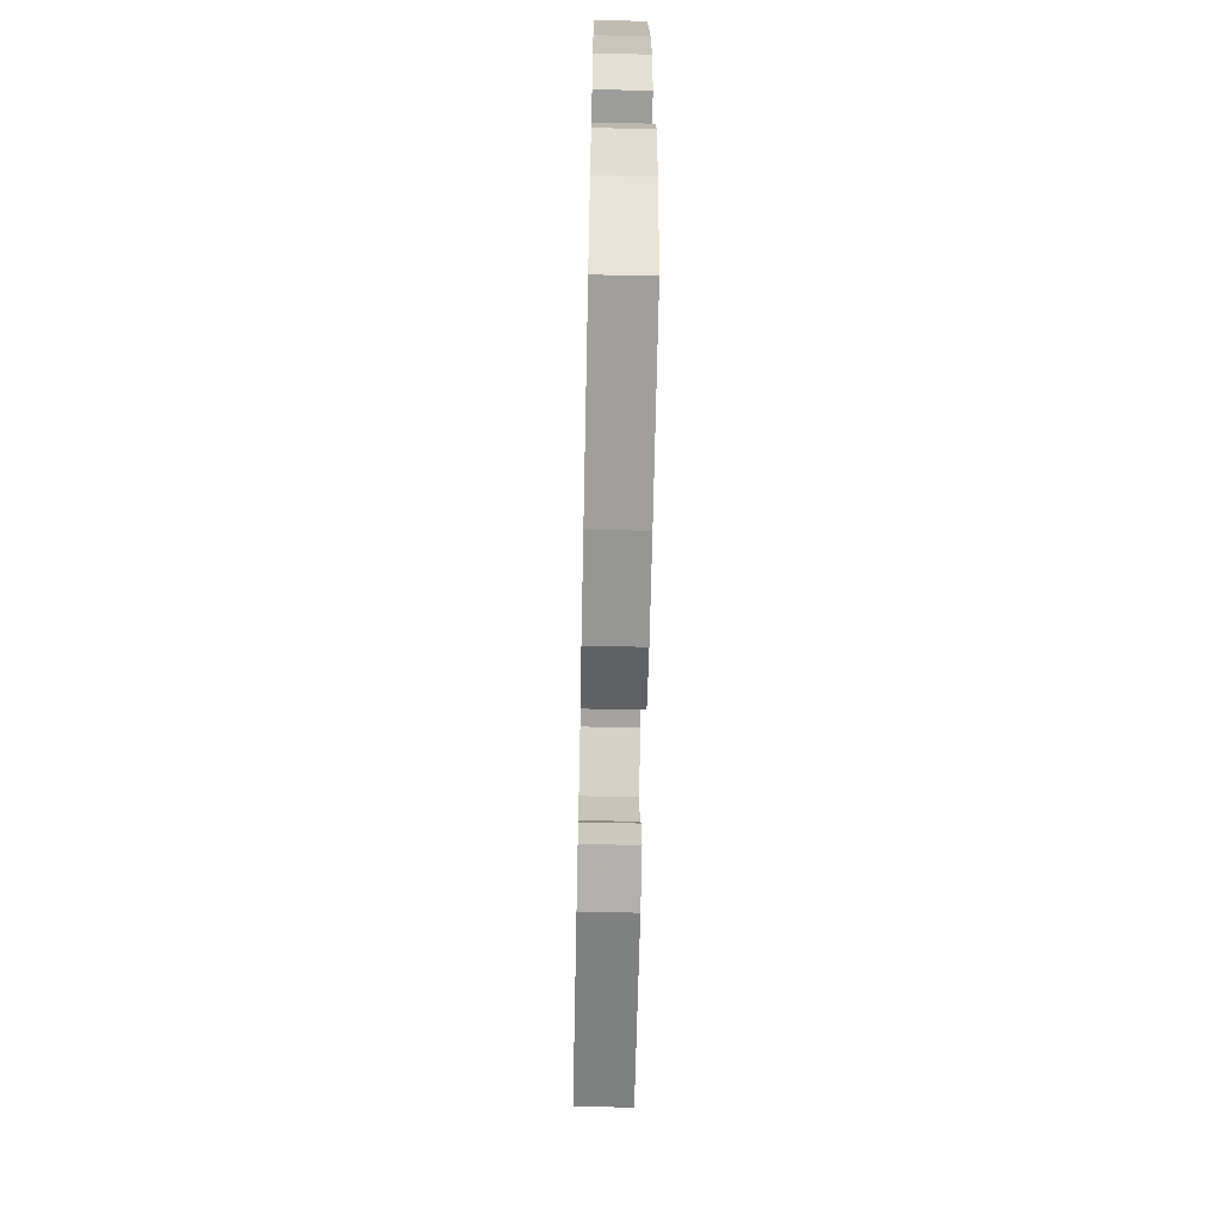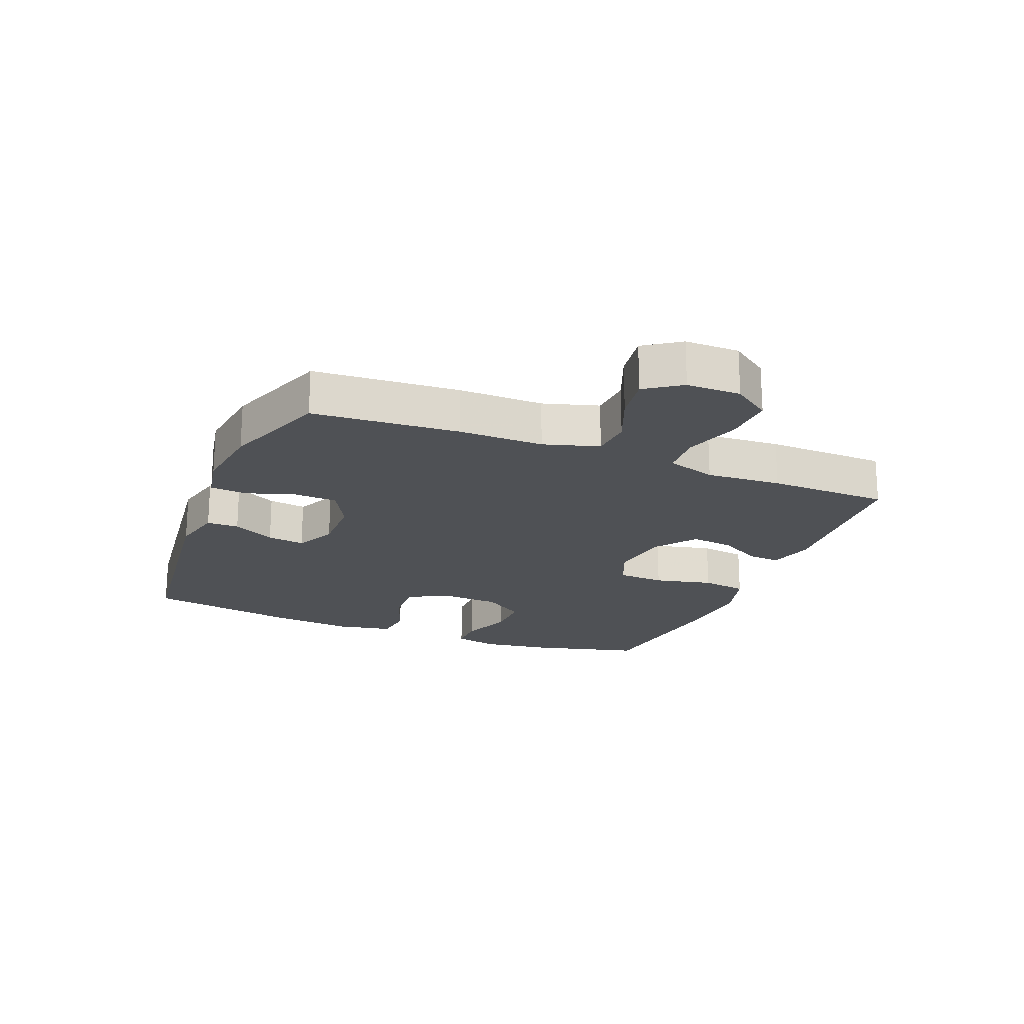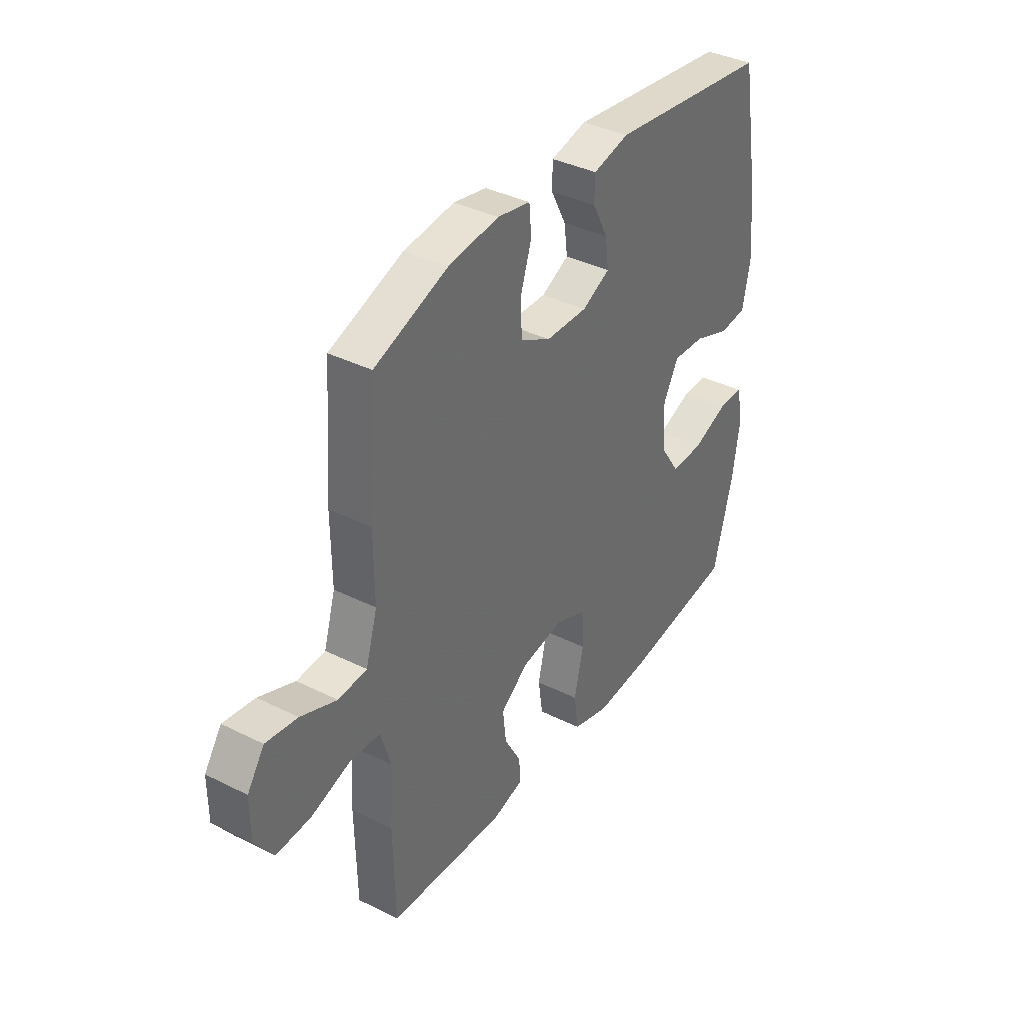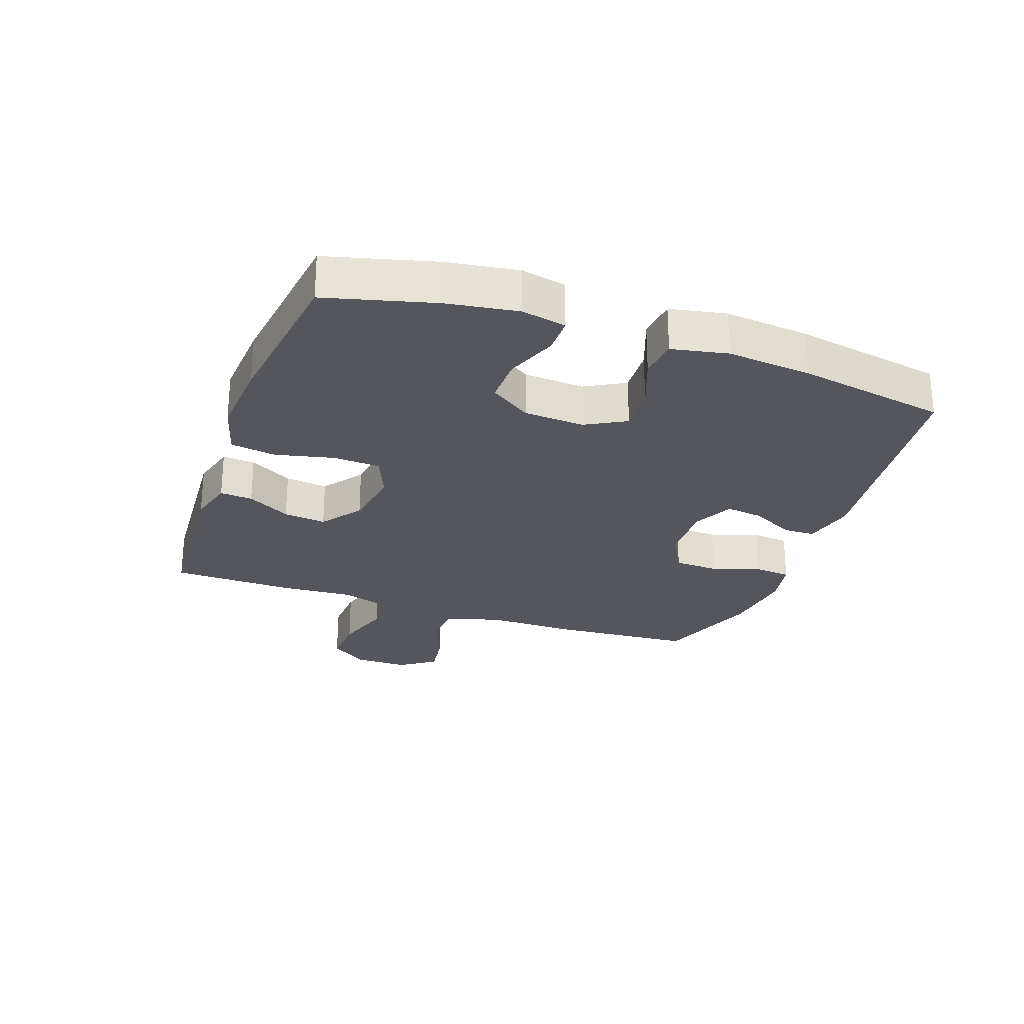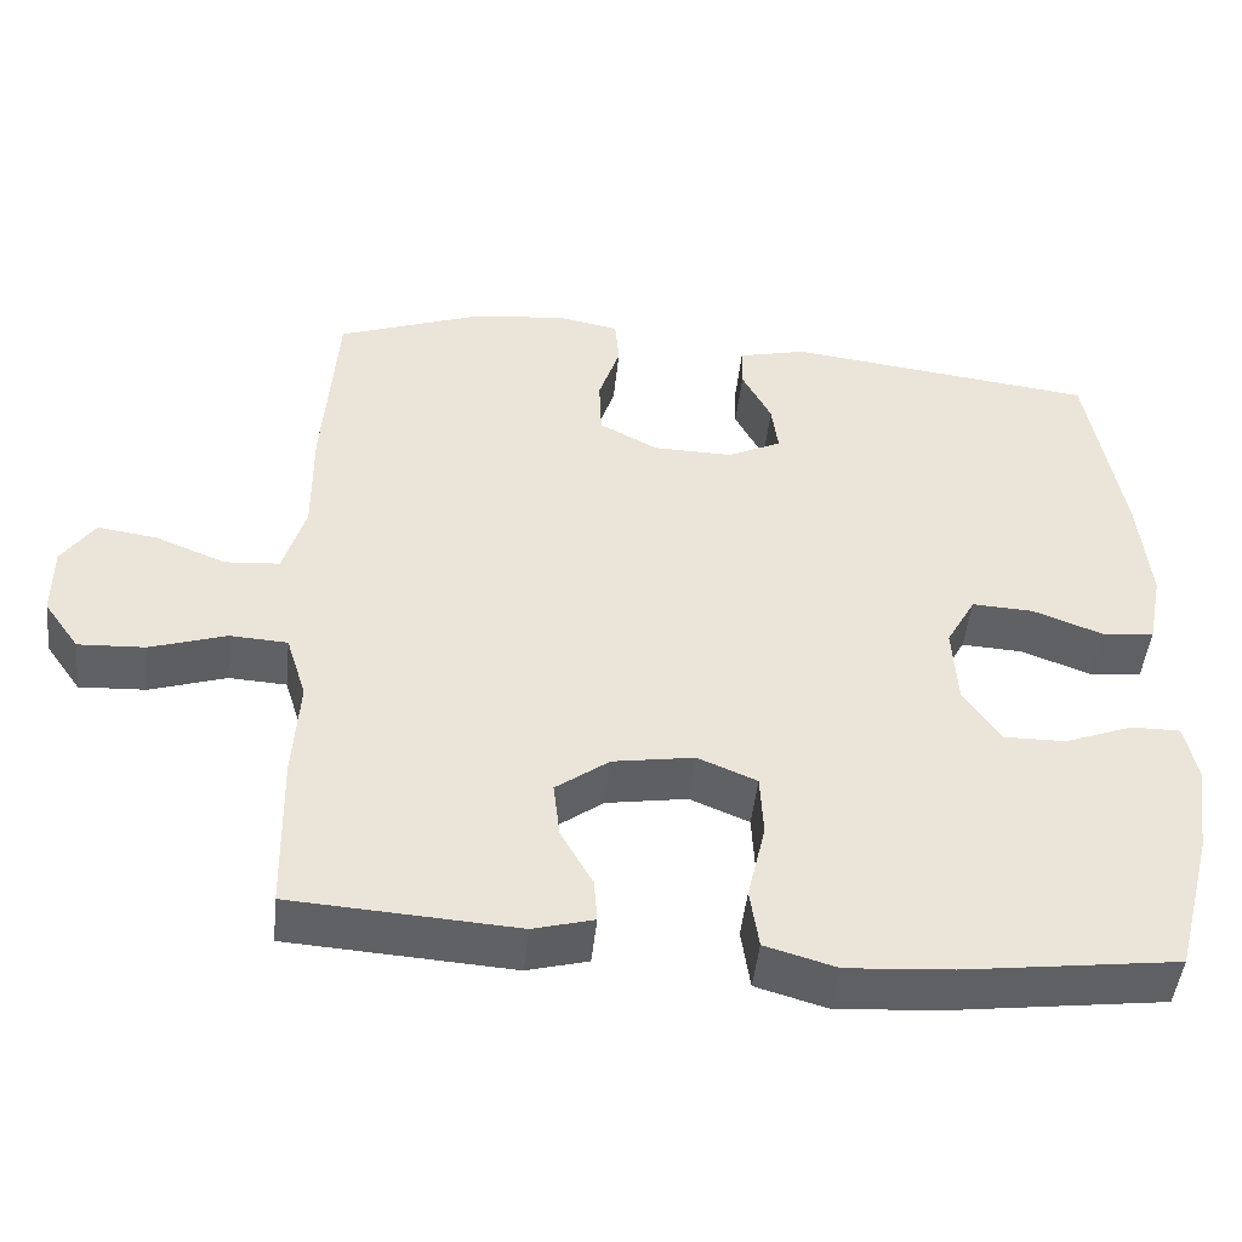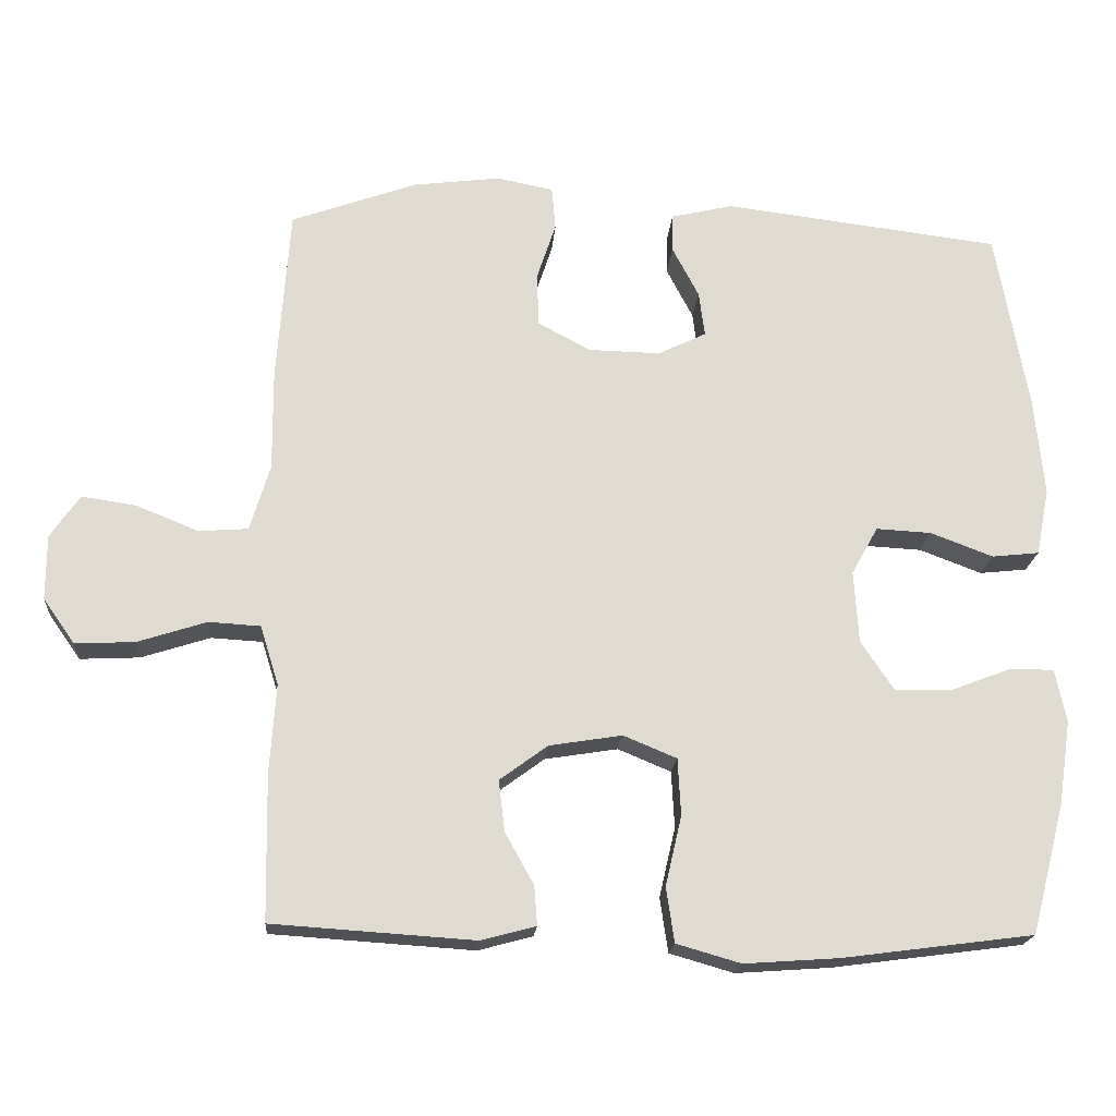
<metadata>
{"format":"obj","ext":"obj","renderer":"f3d","projection":"perspective","resolution":1024,"background":"white","views":[{"elev":-63.7,"azim":-91.2,"up":"+Z"},{"elev":-20.1,"azim":68.1,"up":"+Y"},{"elev":37.6,"azim":122.6,"up":"+Z"},{"elev":-26.2,"azim":-109.5,"up":"+Y"},{"elev":-46.9,"azim":174.0,"up":"+Z"},{"elev":-19.4,"azim":175.6,"up":"+Z"}]}
</metadata>
<code>
v 0.5 0.07 0.5
v 0.517 0.07 0.263
v 0.516 0.07 0.125
v 0.543 0.07 0.035
v 0.61 0.07 0.03
v 0.694 0.07 0.064
v 0.768 0.07 0.075
v 0.808 0.07 0.017
v 0.808 0.07 -0.071
v 0.765 0.07 -0.132
v 0.684 0.07 -0.128
v 0.591 0.07 -0.098
v 0.521 0.07 -0.102
v 0.496 0.07 -0.182
v 0.504 0.07 -0.304
v 0.5 0.07 -0.5
v 0.226 0.07 -0.518
v 0.152 0.07 -0.498
v 0.156 0.07 -0.445
v 0.195 0.07 -0.375
v 0.203 0.07 -0.306
v 0.138 0.07 -0.258
v 0.039 0.07 -0.242
v -0.033 0.07 -0.272
v -0.037 0.07 -0.349
v -0.015 0.07 -0.444
v -0.026 0.07 -0.518
v -0.113 0.07 -0.543
v -0.241 0.07 -0.534
v -0.5 0.07 -0.5
v -0.546 0.07 -0.324
v -0.563 0.07 -0.21
v -0.548 0.07 -0.138
v -0.488 0.07 -0.138
v -0.405 0.07 -0.17
v -0.329 0.07 -0.171
v -0.284 0.07 -0.104
v -0.278 0.07 -0.006
v -0.314 0.07 0.059
v -0.389 0.07 0.055
v -0.474 0.07 0.023
v -0.538 0.07 0.03
v -0.556 0.07 0.121
v -0.543 0.07 0.257
v -0.5 0.07 0.5
v -0.123 0.07 0.546
v -0.039 0.07 0.526
v -0.038 0.07 0.474
v -0.074 0.07 0.405
v -0.082 0.07 0.344
v -0.017 0.07 0.312
v 0.081 0.07 0.314
v 0.152 0.07 0.352
v 0.155 0.07 0.424
v 0.129 0.07 0.503
v 0.134 0.07 0.562
v 0.211 0.07 0.577
v 0.329 0.07 0.562
v 0.5 0 0.5
v 0.517 0 0.263
v 0.516 0 0.125
v 0.543 0 0.035
v 0.61 0 0.03
v 0.694 0 0.064
v 0.768 0 0.075
v 0.808 0 0.017
v 0.808 0 -0.071
v 0.765 0 -0.132
v 0.684 0 -0.128
v 0.591 0 -0.098
v 0.521 0 -0.102
v 0.496 0 -0.182
v 0.504 0 -0.304
v 0.5 0 -0.5
v 0.226 0 -0.518
v 0.152 0 -0.498
v 0.156 0 -0.445
v 0.195 0 -0.375
v 0.203 0 -0.306
v 0.138 0 -0.258
v 0.039 0 -0.242
v -0.033 0 -0.272
v -0.037 0 -0.349
v -0.015 0 -0.444
v -0.026 0 -0.518
v -0.113 0 -0.543
v -0.241 0 -0.534
v -0.5 0 -0.5
v -0.546 0 -0.324
v -0.563 0 -0.21
v -0.548 0 -0.138
v -0.488 0 -0.138
v -0.405 0 -0.17
v -0.329 0 -0.171
v -0.284 0 -0.104
v -0.278 0 -0.006
v -0.314 0 0.059
v -0.389 0 0.055
v -0.474 0 0.023
v -0.538 0 0.03
v -0.556 0 0.121
v -0.543 0 0.257
v -0.5 0 0.5
v -0.123 0 0.546
v -0.039 0 0.526
v -0.038 0 0.474
v -0.074 0 0.405
v -0.082 0 0.344
v -0.017 0 0.312
v 0.081 0 0.314
v 0.152 0 0.352
v 0.155 0 0.424
v 0.129 0 0.503
v 0.134 0 0.562
v 0.211 0 0.577
v 0.329 0 0.562
f 54 55 56 57
f 53 54 57 58
f 46 47 48 49
f 46 49 50
f 45 46 50
f 44 45 50 51
f 40 41 42 43
f 39 40 43 44
f 32 33 34 35
f 32 35 36
f 31 32 36
f 30 31 36
f 29 30 36 37
f 25 26 27 28
f 24 25 28 29
f 17 18 19 20
f 17 20 21
f 14 15 16 17
f 13 14 17 21
f 9 10 11 12
f 9 12 13
f 8 9 13
f 5 6 7 8
f 5 8 13
f 4 5 13 21
f 58 1 2 3
f 53 58 3 4
f 39 44 51 52
f 38 39 52 53
f 24 29 37 38
f 23 24 38 53
f 22 23 53 4
f 4 21 22
f 115 114 113 112
f 116 115 112 111
f 107 106 105 104
f 108 107 104
f 108 104 103
f 109 108 103 102
f 101 100 99 98
f 102 101 98 97
f 93 92 91 90
f 94 93 90
f 94 90 89
f 94 89 88
f 95 94 88 87
f 86 85 84 83
f 87 86 83 82
f 78 77 76 75
f 79 78 75
f 75 74 73 72
f 79 75 72 71
f 70 69 68 67
f 71 70 67
f 71 67 66
f 66 65 64 63
f 71 66 63
f 79 71 63 62
f 61 60 59 116
f 62 61 116 111
f 110 109 102 97
f 111 110 97 96
f 96 95 87 82
f 111 96 82 81
f 62 111 81 80
f 80 79 62
f 1 59 60 2
f 2 60 61 3
f 3 61 62 4
f 4 62 63 5
f 5 63 64 6
f 6 64 65 7
f 7 65 66 8
f 8 66 67 9
f 9 67 68 10
f 10 68 69 11
f 11 69 70 12
f 12 70 71 13
f 13 71 72 14
f 14 72 73 15
f 15 73 74 16
f 16 74 75 17
f 17 75 76 18
f 18 76 77 19
f 19 77 78 20
f 20 78 79 21
f 21 79 80 22
f 22 80 81 23
f 23 81 82 24
f 24 82 83 25
f 25 83 84 26
f 26 84 85 27
f 27 85 86 28
f 28 86 87 29
f 29 87 88 30
f 30 88 89 31
f 31 89 90 32
f 32 90 91 33
f 33 91 92 34
f 34 92 93 35
f 35 93 94 36
f 36 94 95 37
f 37 95 96 38
f 38 96 97 39
f 39 97 98 40
f 40 98 99 41
f 41 99 100 42
f 42 100 101 43
f 43 101 102 44
f 44 102 103 45
f 45 103 104 46
f 46 104 105 47
f 47 105 106 48
f 48 106 107 49
f 49 107 108 50
f 50 108 109 51
f 51 109 110 52
f 52 110 111 53
f 53 111 112 54
f 54 112 113 55
f 55 113 114 56
f 56 114 115 57
f 57 115 116 58
f 58 116 59 1

</code>
